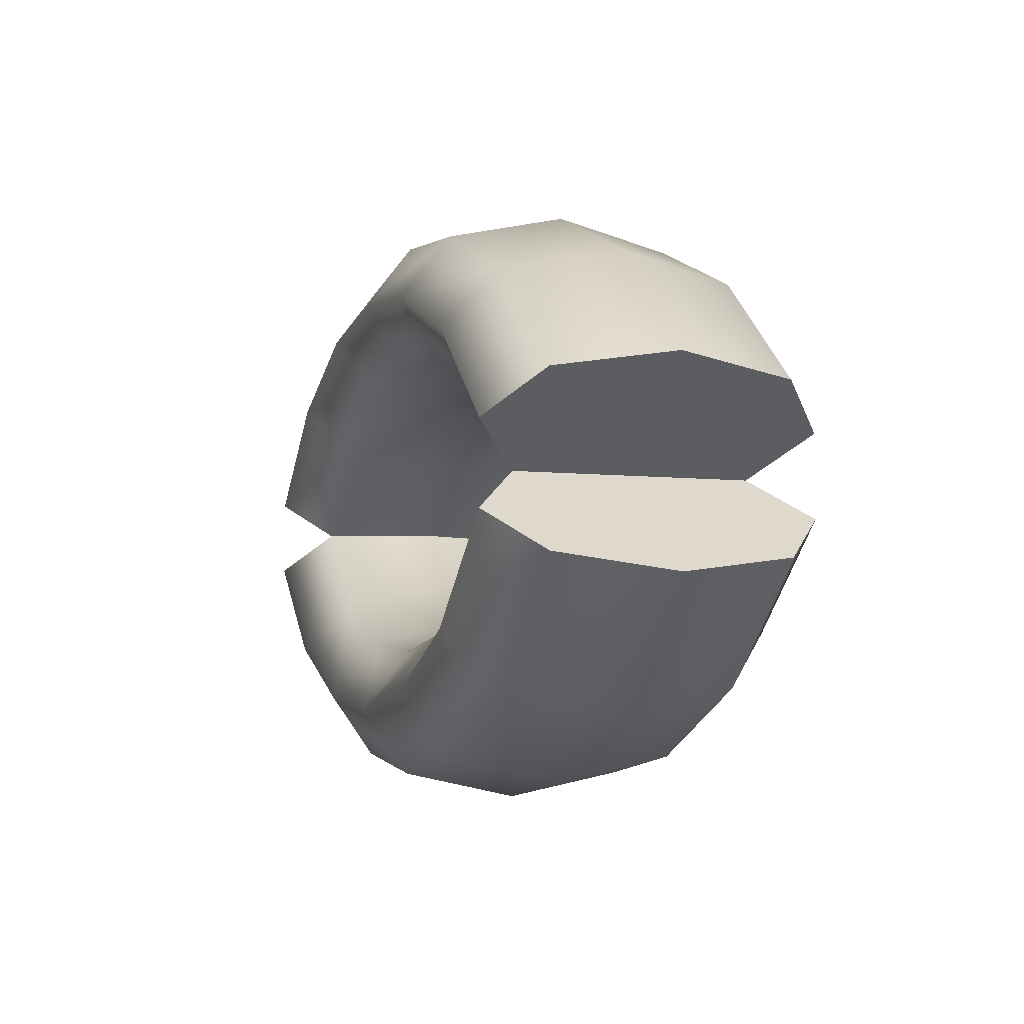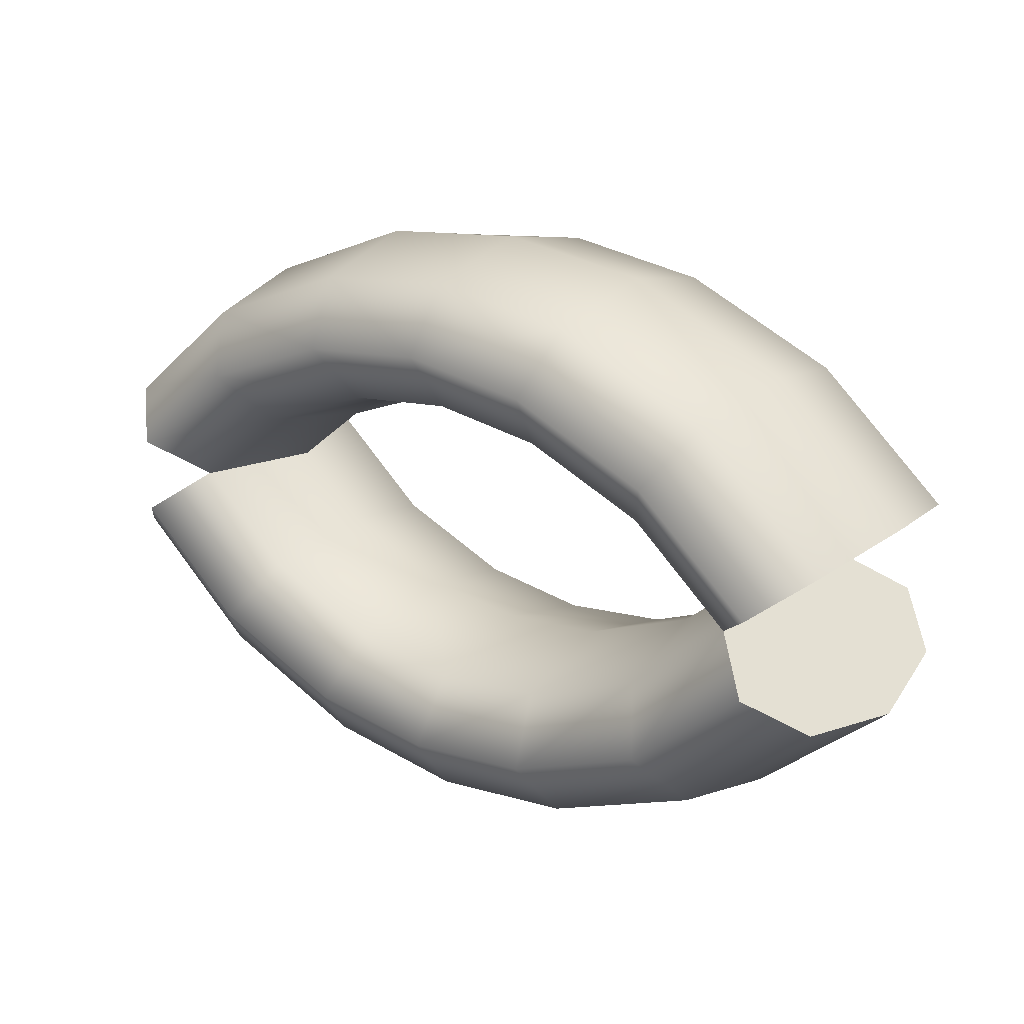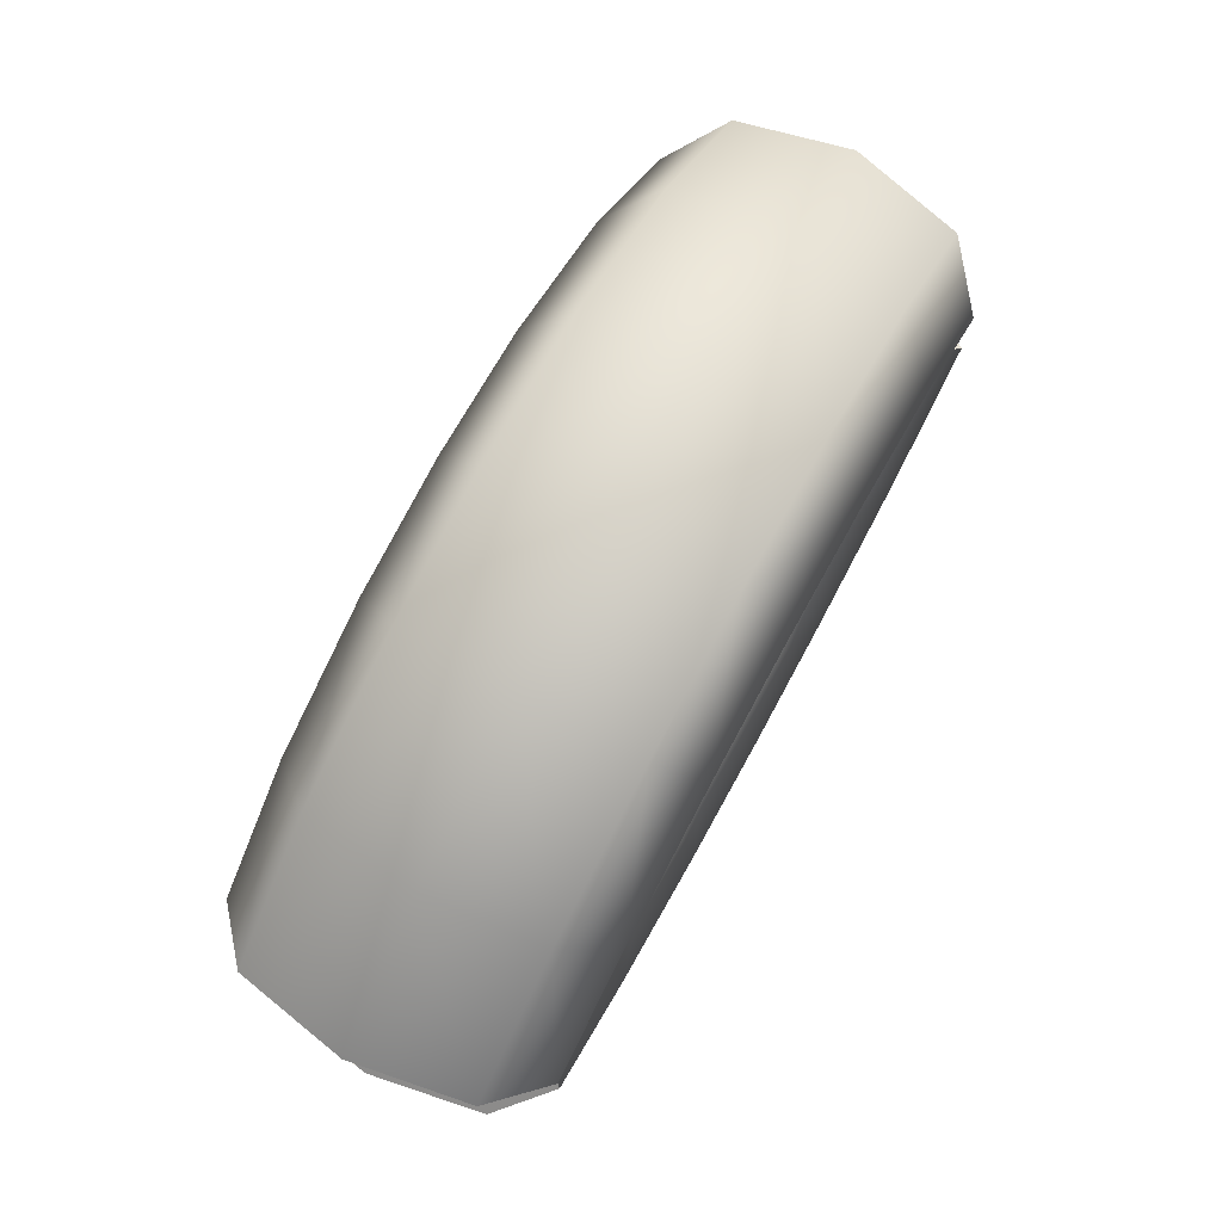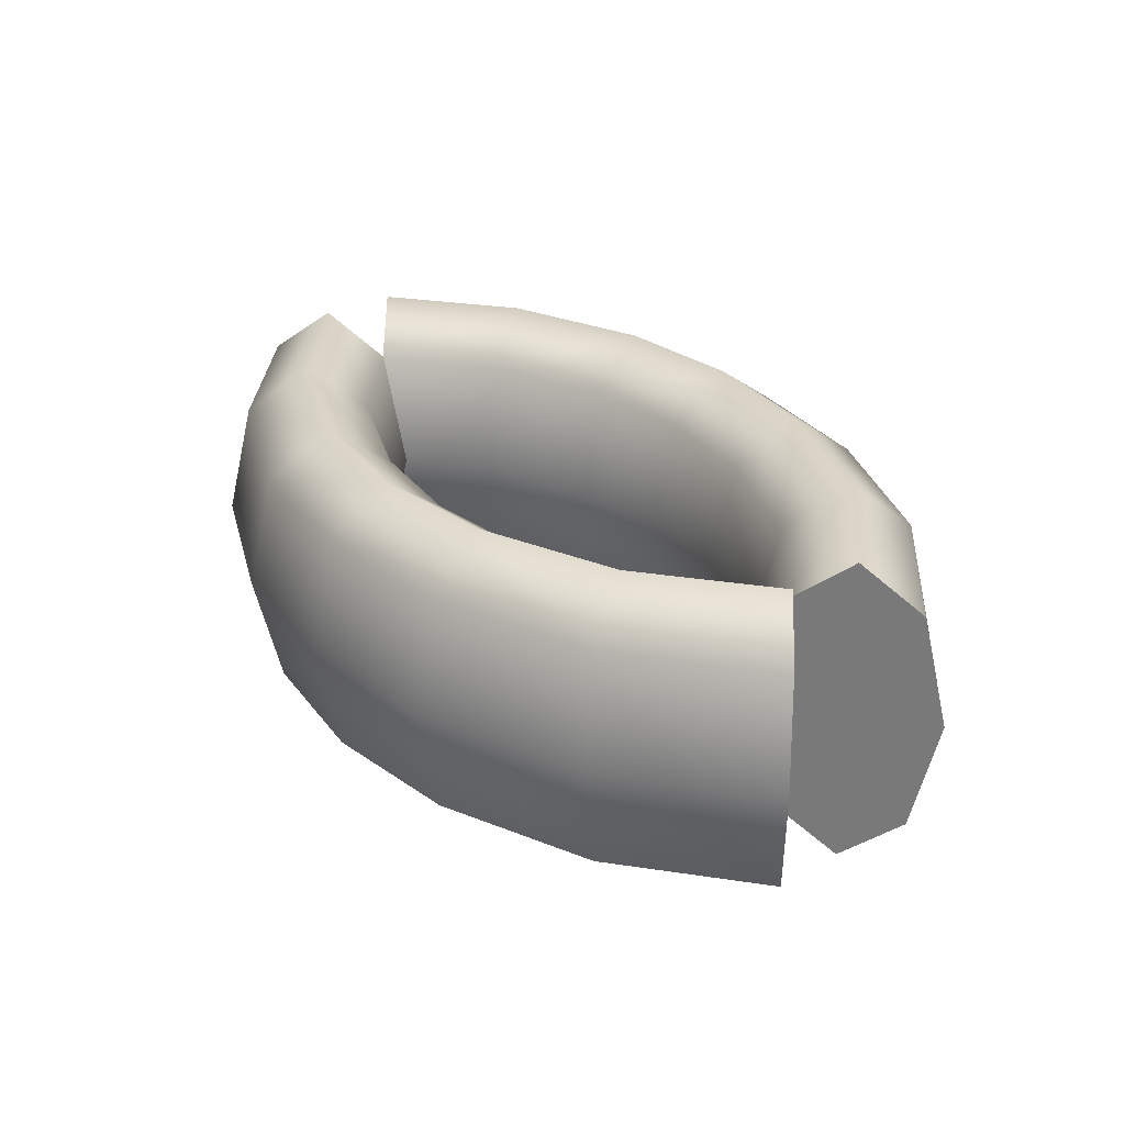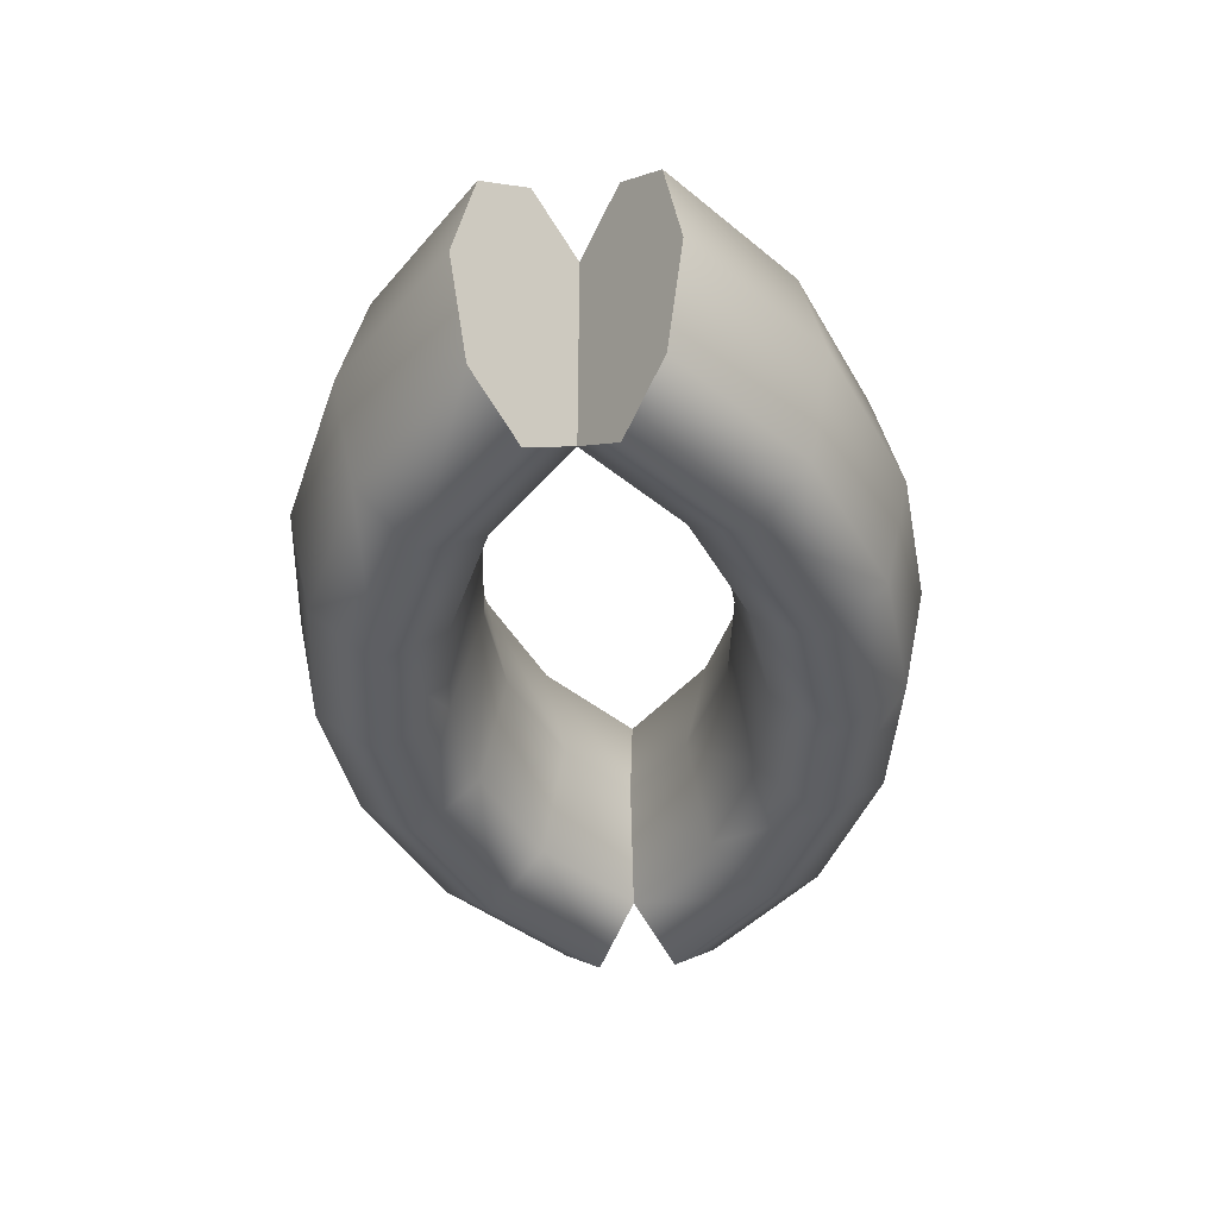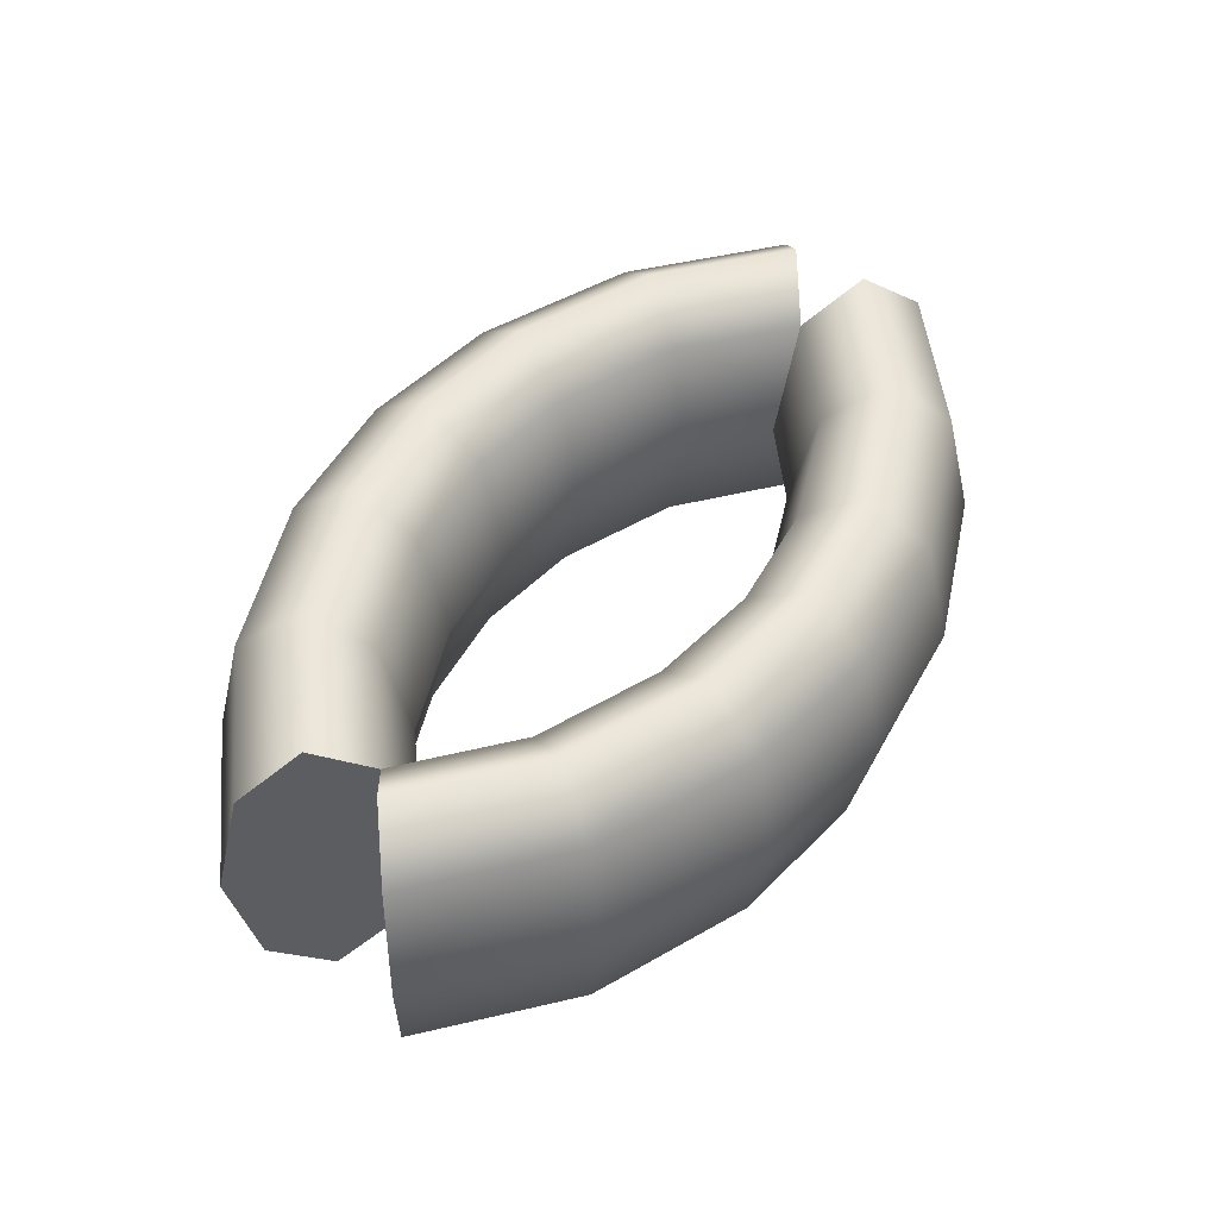
<metadata>
{"format":"obj","ext":"obj","renderer":"f3d","projection":"perspective","resolution":1024,"background":"white","views":[{"elev":-5.9,"azim":71.3,"up":"+Y"},{"elev":21.8,"azim":37.9,"up":"+Y"},{"elev":76.1,"azim":118.7,"up":"+Y"},{"elev":29.4,"azim":-126.8,"up":"+Z"},{"elev":-40.7,"azim":94.4,"up":"+Z"},{"elev":49.2,"azim":124.8,"up":"+Z"}]}
</metadata>
<code>
g default
v 0.298 0.519 -0.2267
v 0.2638 0.3963 -0.3218
v 0.2296 0.2736 -0.2267
v 0.2155 0.2227 0.003018
v 0.2296 0.2736 0.2327
v 0.2638 0.3963 0.3278
v 0.2979 0.519 0.2327
v 0.3121 0.5698 0.003018
v 0.6154 0.3875 -0.2267
v 0.5468 0.2802 -0.3218
v 0.4782 0.1728 -0.2267
v 0.4498 0.1284 0.003019
v 0.4782 0.1728 0.2327
v 0.5468 0.2802 0.3278
v 0.6154 0.3875 0.2327
v 0.6438 0.4319 0.00302
v 0.8807 0.1604 -0.2267
v 0.7818 0.0802 -0.3218
v 0.6828 1.7e-05 -0.2267
v 0.6418 -0.0332 0.00302
v 0.6828 1.7e-05 0.2327
v 0.7818 0.0802 0.3278
v 0.8807 0.1604 0.2327
v 0.9217 0.1936 0.003021
v 0.7818 0.0802 0.003021
v 0.001322 0.4279 -0.3218
v 0.001321 0.5567 -0.2267
v 0.001321 0.3019 -0.2267
v 0.00132 0.2448 0.003017
v 0.001319 0.3024 0.2327
v 0.001319 0.4287 0.3278
v 0.001319 0.5576 0.2327
v 0.00132 0.6055 0.002639
v -0.2953 0.519 -0.2267
v -0.2611 0.3963 -0.3218
v -0.227 0.2736 -0.2267
v -0.2128 0.2227 0.003016
v -0.227 0.2736 0.2327
v -0.2611 0.3963 0.3278
v -0.2953 0.519 0.2327
v -0.3095 0.5698 0.003015
v -0.6128 0.3875 -0.2267
v -0.5442 0.2802 -0.3218
v -0.4755 0.1728 -0.2267
v -0.4471 0.1284 0.003015
v -0.4755 0.1728 0.2327
v -0.5442 0.2802 0.3278
v -0.6128 0.3875 0.2327
v -0.6412 0.4319 0.003014
v -0.8781 0.1604 -0.2267
v -0.7791 0.0802 -0.3218
v -0.6802 1.7e-05 -0.2267
v -0.6392 -0.0332 0.003014
v -0.6802 1.7e-05 0.2327
v -0.7791 0.0802 0.3278
v -0.8781 0.1604 0.2327
v -0.9191 0.1936 0.003013
v -0.7791 0.0802 0.003014
v 0.2979 -0.5174 0.2327
v 0.2638 -0.3946 0.3278
v 0.2296 -0.2719 0.2327
v 0.2155 -0.2211 0.003021
v 0.2296 -0.2719 -0.2267
v 0.2638 -0.3946 -0.3218
v 0.298 -0.5174 -0.2267
v 0.3121 -0.5682 0.003022
v 0.6154 -0.3858 0.2327
v 0.5468 -0.2785 0.3278
v 0.4782 -0.1712 0.2327
v 0.4498 -0.1268 0.003022
v 0.4782 -0.1712 -0.2267
v 0.5468 -0.2785 -0.3218
v 0.6154 -0.3858 -0.2267
v 0.6438 -0.4303 0.003023
v 0.8807 -0.1588 0.2327
v 0.7818 -0.07858 0.3278
v 0.6828 0.001606 0.2327
v 0.6418 0.03482 0.003023
v 0.6828 0.001605 -0.2267
v 0.7818 -0.07858 -0.3218
v 0.8807 -0.1588 -0.2267
v 0.9217 -0.192 0.003024
v 0.7818 -0.07858 0.003023
v 0.001319 -0.4263 0.3278
v 0.001319 -0.5551 0.2327
v 0.001319 -0.3003 0.2327
v 0.00132 -0.2432 0.00302
v 0.001321 -0.3008 -0.2267
v 0.001322 -0.427 -0.3218
v 0.001321 -0.556 -0.2267
v 0.00132 -0.6039 0.003398
v -0.2953 -0.5174 0.2327
v -0.2611 -0.3946 0.3278
v -0.227 -0.2719 0.2327
v -0.2128 -0.2211 0.003019
v -0.227 -0.2719 -0.2267
v -0.2611 -0.3946 -0.3218
v -0.2953 -0.5174 -0.2267
v -0.3095 -0.5682 0.003019
v -0.6128 -0.3858 0.2327
v -0.5442 -0.2785 0.3278
v -0.4755 -0.1712 0.2327
v -0.4471 -0.1268 0.003018
v -0.4755 -0.1712 -0.2267
v -0.5442 -0.2785 -0.3218
v -0.6128 -0.3858 -0.2267
v -0.6412 -0.4303 0.003017
v -0.8781 -0.1588 0.2327
v -0.7791 -0.07858 0.3278
v -0.6802 0.001606 0.2327
v -0.6392 0.03482 0.003017
v -0.6802 0.001605 -0.2267
v -0.7791 -0.07858 -0.3218
v -0.8781 -0.1588 -0.2267
v -0.9191 -0.192 0.003016
v -0.7791 -0.07858 0.003016
g FoodShortRUpperLeg
f 27 1 2 26
f 26 2 3 28
f 28 3 4 29
f 29 4 5 30
f 30 5 6 31
f 31 6 7 32
f 32 7 8 33
f 33 8 1 27
f 1 9 10 2
f 2 10 11 3
f 3 11 12 4
f 4 12 13 5
f 5 13 14 6
f 6 14 15 7
f 7 15 16 8
f 8 16 9 1
f 9 17 18 10
f 10 18 19 11
f 11 19 20 12
f 12 20 21 13
f 13 21 22 14
f 14 22 23 15
f 15 23 24 16
f 16 24 17 9
f 17 25 18
f 18 25 19
f 19 25 20
f 20 25 21
f 21 25 22
f 22 25 23
f 23 25 24
f 24 25 17
f 27 26 35 34
f 26 28 36 35
f 28 29 37 36
f 29 30 38 37
f 30 31 39 38
f 31 32 40 39
f 32 33 41 40
f 33 27 34 41
f 34 35 43 42
f 35 36 44 43
f 36 37 45 44
f 37 38 46 45
f 38 39 47 46
f 39 40 48 47
f 40 41 49 48
f 41 34 42 49
f 42 43 51 50
f 43 44 52 51
f 44 45 53 52
f 45 46 54 53
f 46 47 55 54
f 47 48 56 55
f 48 49 57 56
f 49 42 50 57
f 50 51 58
f 51 52 58
f 52 53 58
f 53 54 58
f 54 55 58
f 55 56 58
f 56 57 58
f 57 50 58
f 85 59 60 84
f 84 60 61 86
f 86 61 62 87
f 87 62 63 88
f 88 63 64 89
f 89 64 65 90
f 90 65 66 91
f 91 66 59 85
f 59 67 68 60
f 60 68 69 61
f 61 69 70 62
f 62 70 71 63
f 63 71 72 64
f 64 72 73 65
f 65 73 74 66
f 66 74 67 59
f 67 75 76 68
f 68 76 77 69
f 69 77 78 70
f 70 78 79 71
f 71 79 80 72
f 72 80 81 73
f 73 81 82 74
f 74 82 75 67
f 75 83 76
f 76 83 77
f 77 83 78
f 78 83 79
f 79 83 80
f 80 83 81
f 81 83 82
f 82 83 75
f 85 84 93 92
f 84 86 94 93
f 86 87 95 94
f 87 88 96 95
f 88 89 97 96
f 89 90 98 97
f 90 91 99 98
f 91 85 92 99
f 92 93 101 100
f 93 94 102 101
f 94 95 103 102
f 95 96 104 103
f 96 97 105 104
f 97 98 106 105
f 98 99 107 106
f 99 92 100 107
f 100 101 109 108
f 101 102 110 109
f 102 103 111 110
f 103 104 112 111
f 104 105 113 112
f 105 106 114 113
f 106 107 115 114
f 107 100 108 115
f 108 109 116
f 109 110 116
f 110 111 116
f 111 112 116
f 112 113 116
f 113 114 116
f 114 115 116
f 115 108 116

</code>
